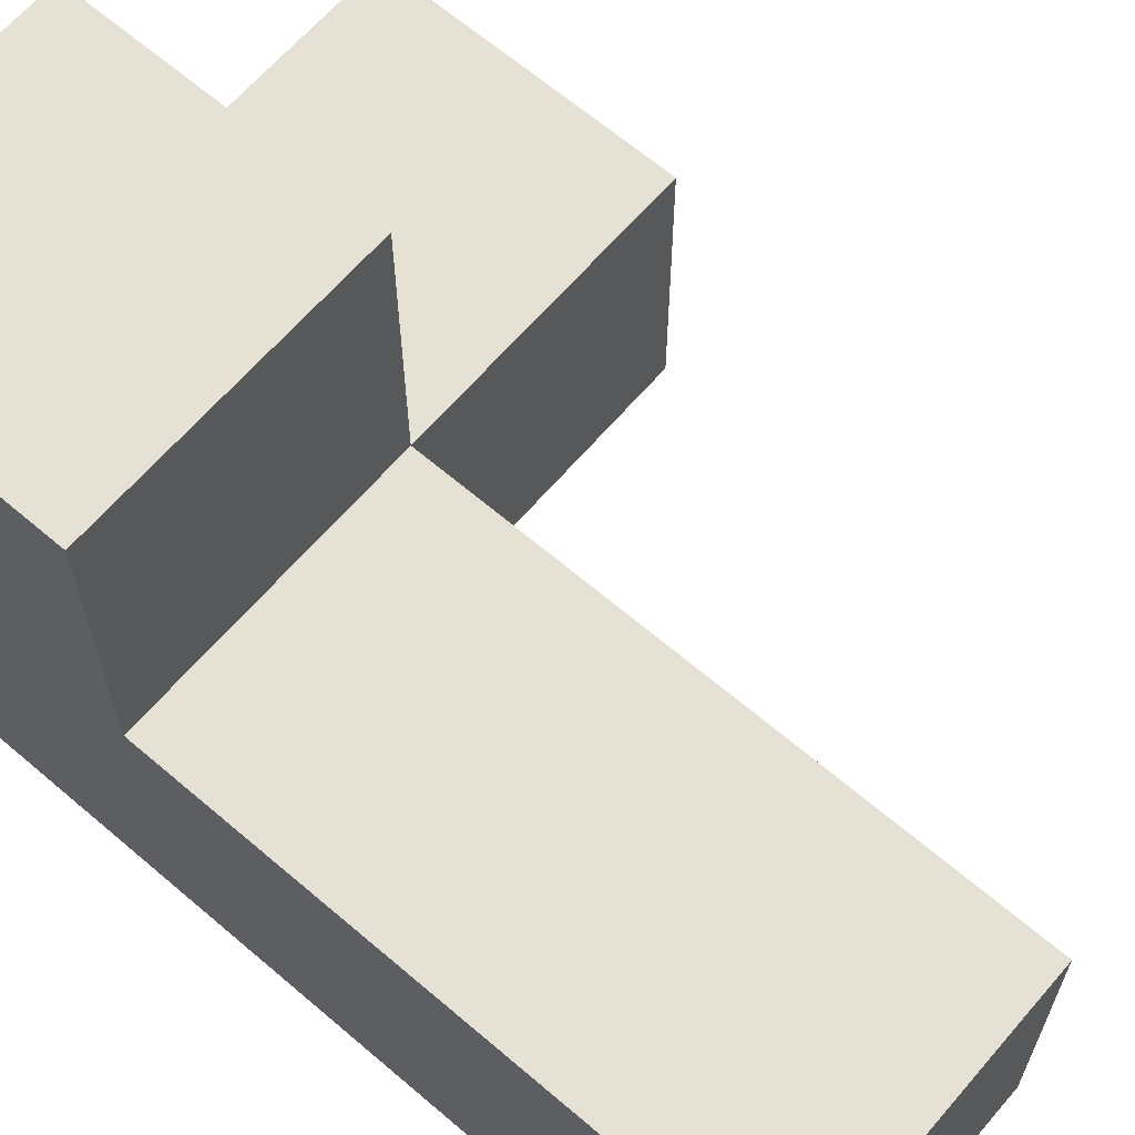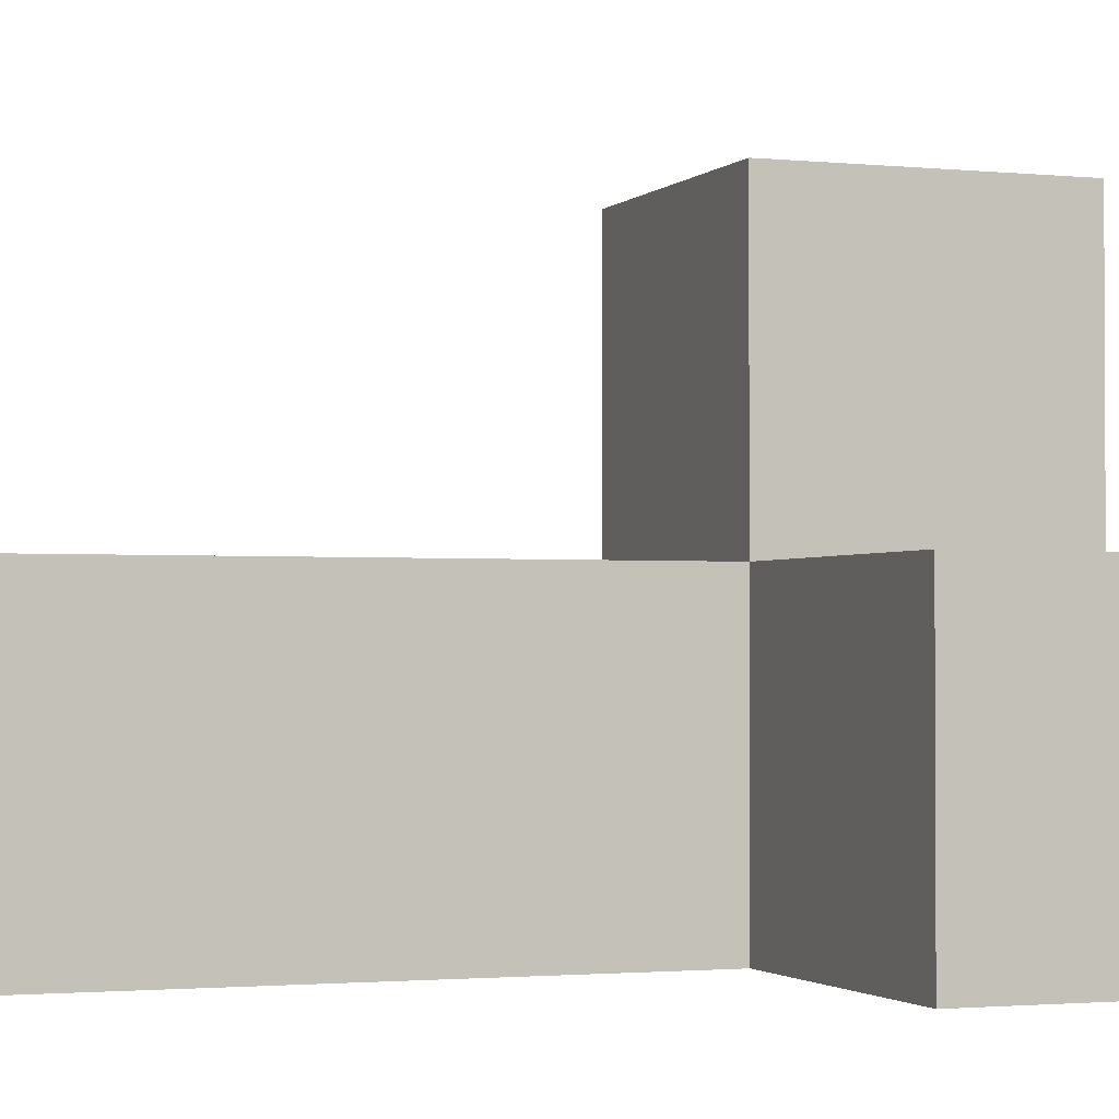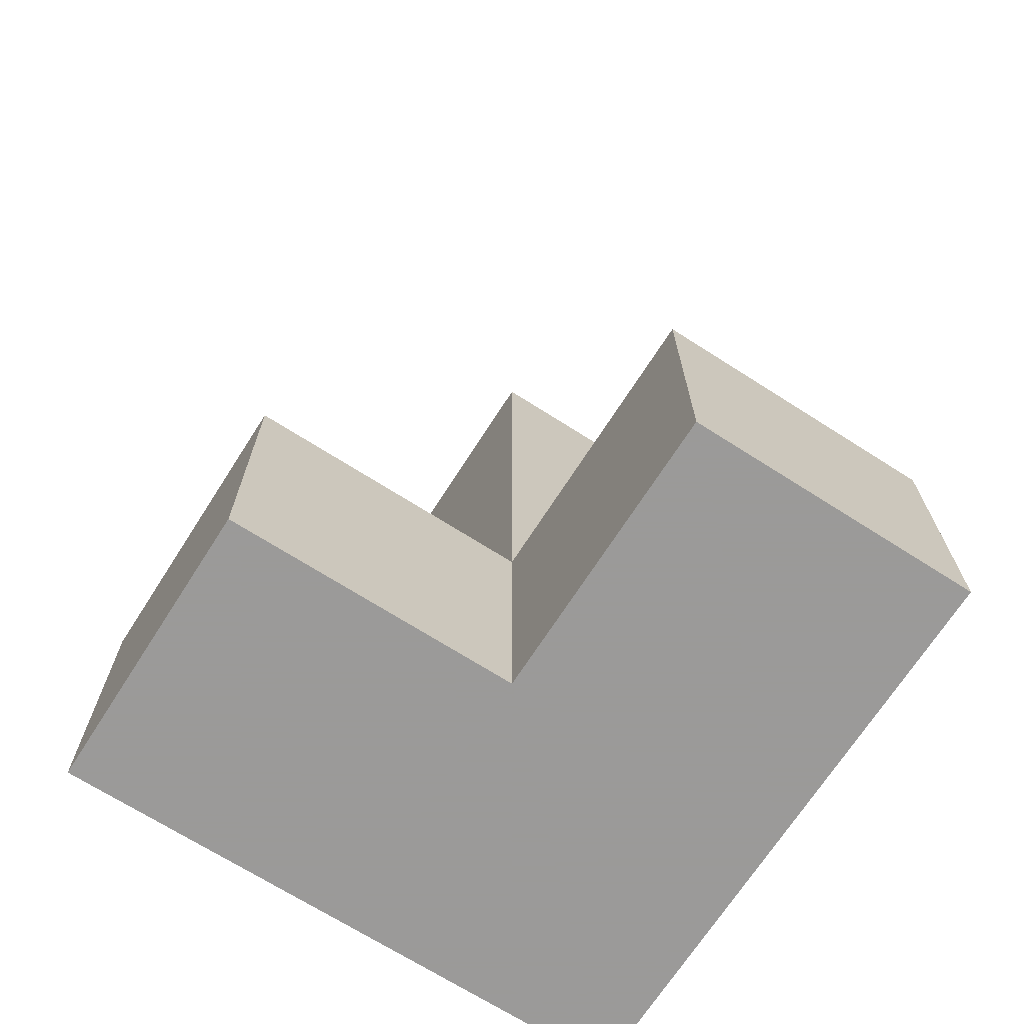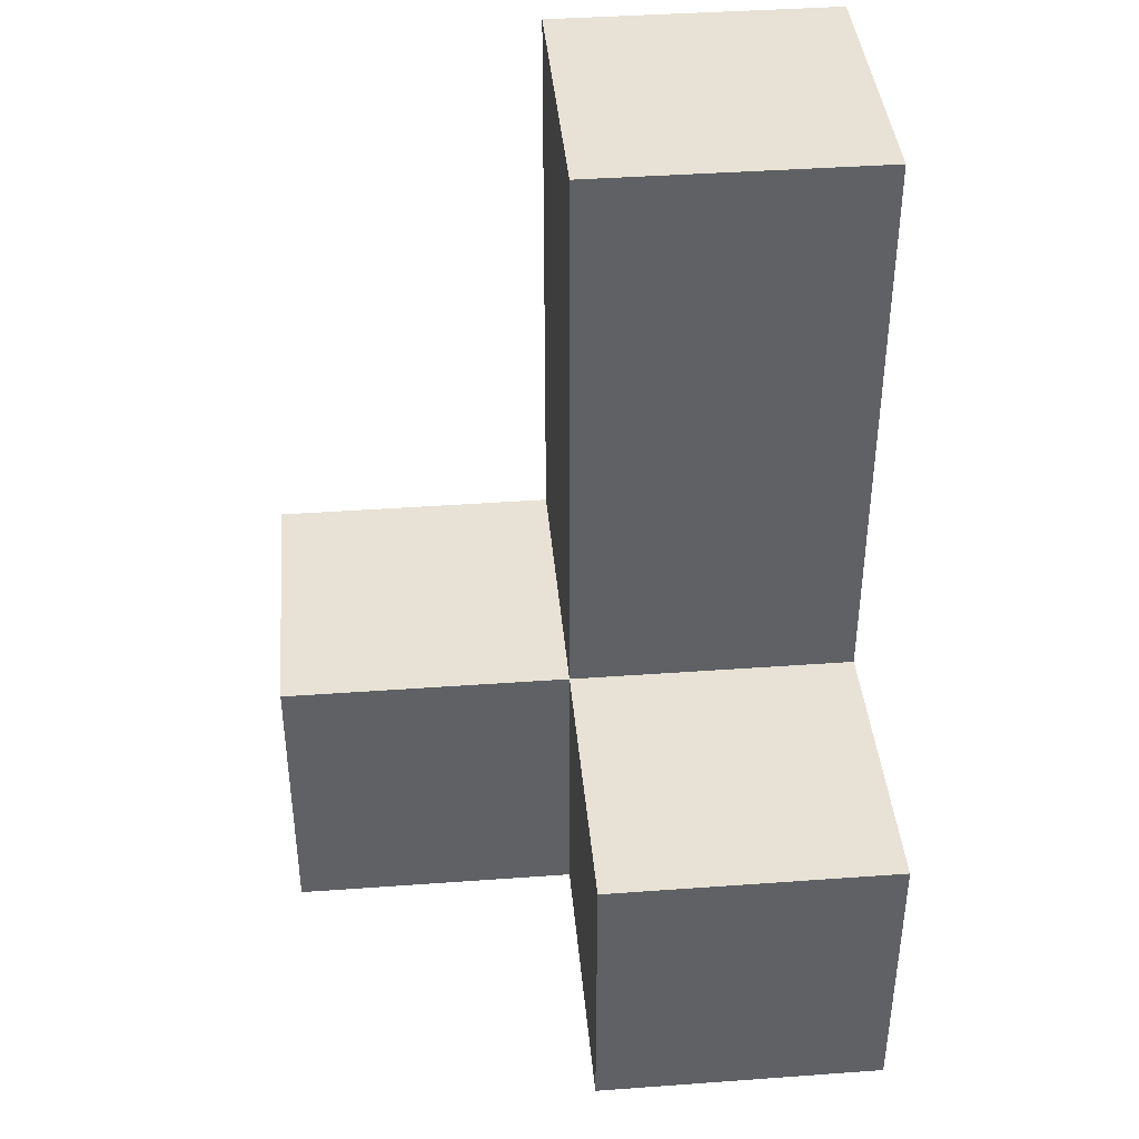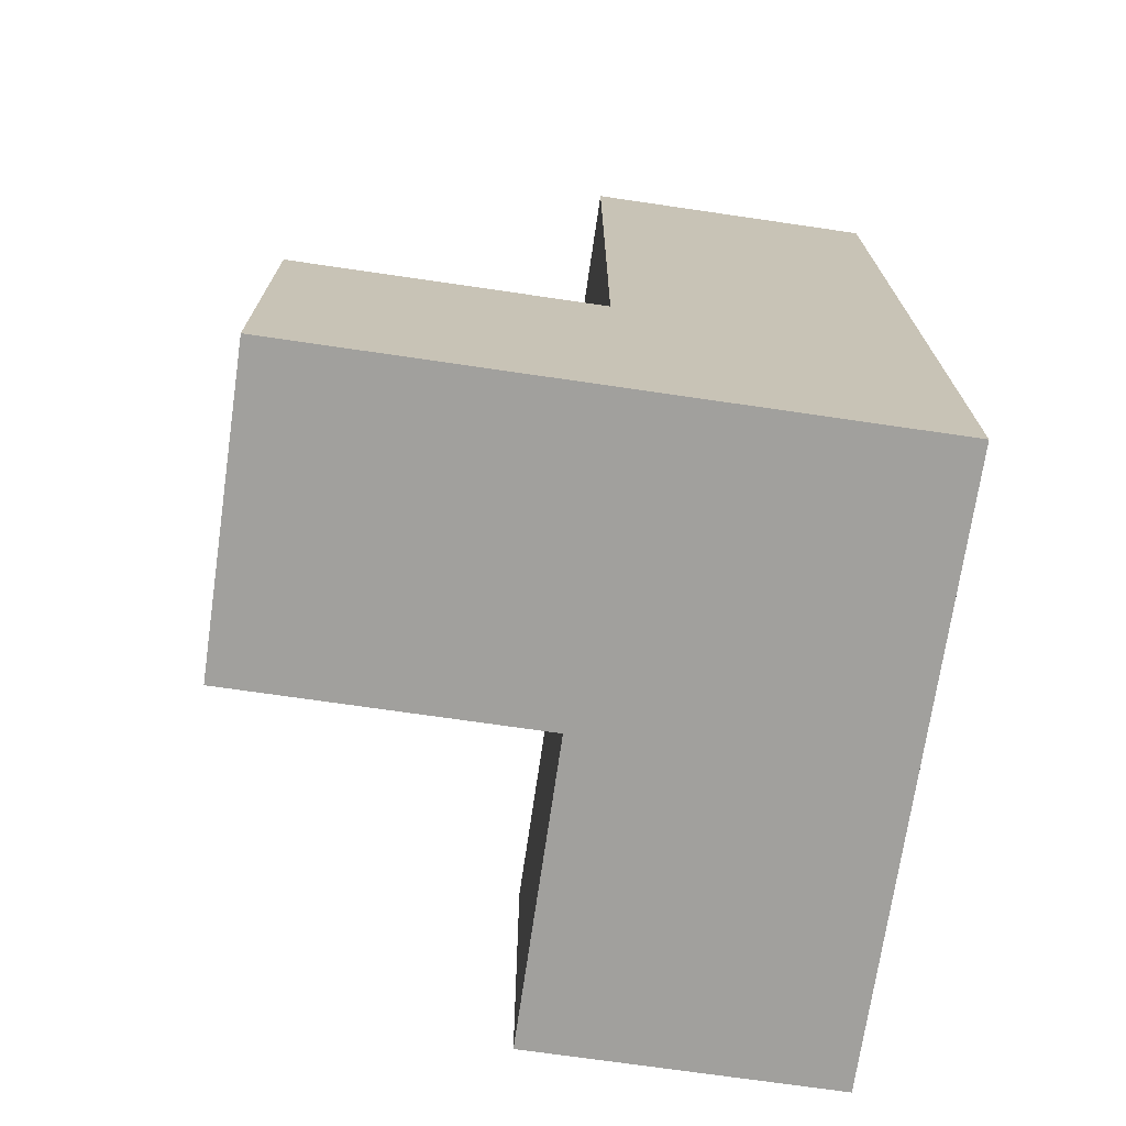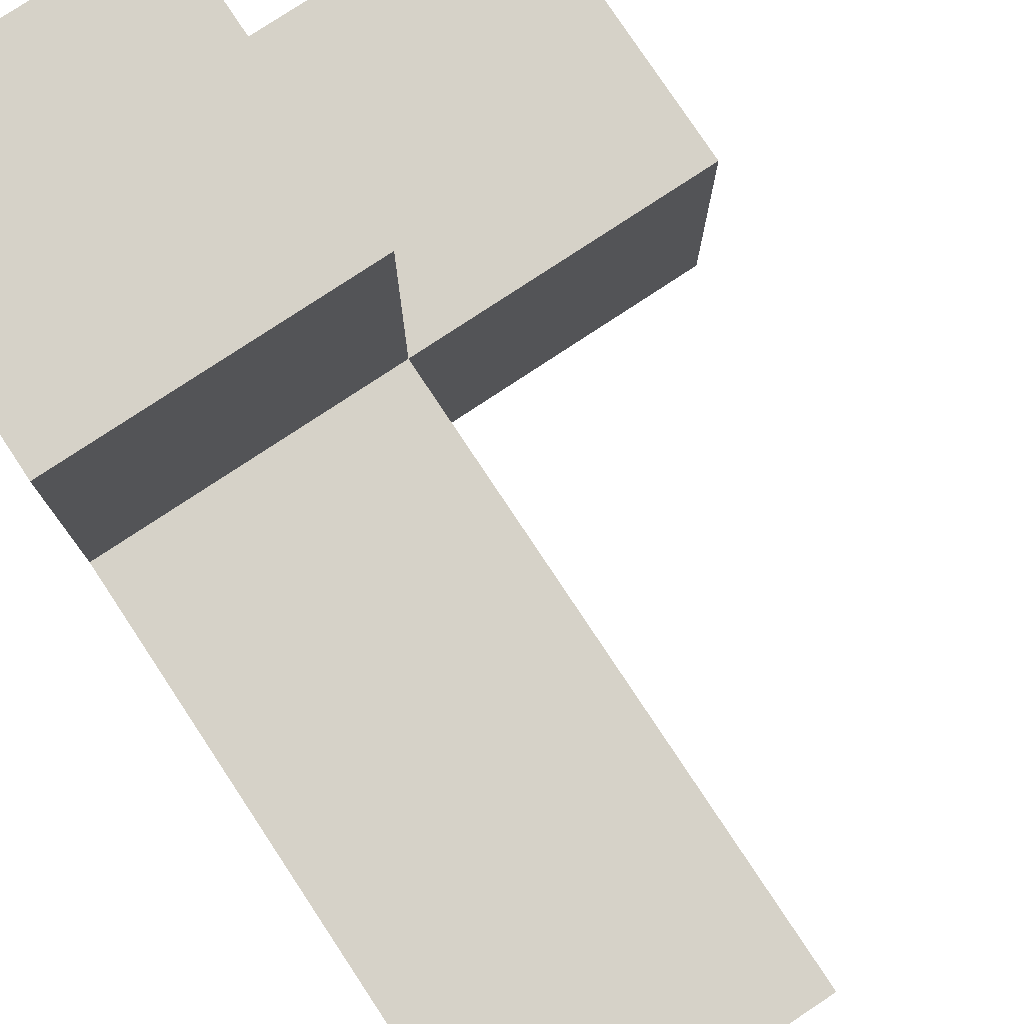
<metadata>
{"format":"obj","ext":"obj","renderer":"f3d","projection":"perspective","resolution":1024,"background":"white","views":[{"elev":64.8,"azim":130.7,"up":"+Z"},{"elev":-1.7,"azim":-110.5,"up":"+Z"},{"elev":-69.5,"azim":-32.6,"up":"+Y"},{"elev":40.4,"azim":-5.1,"up":"+Y"},{"elev":-71.6,"azim":81.7,"up":"+Y"},{"elev":78.3,"azim":146.5,"up":"+Z"}]}
</metadata>
<code>
v 1.992 0.01167 1.998
v 1.992 1.992 1.998
v 1.992 1.002 2.987
v 1.002 1.992 1.998
v 0.0125 0.01167 1.008
v 1.002 0.01167 1.008
v 1.002 1.002 2.987
v 1.992 0.01167 1.008
v 1.992 1.002 1.998
v 1.992 1.992 1.008
v 0.0125 1.002 1.998
v 1.002 1.992 1.008
v 1.002 2.982 1.998
v 1.992 2.982 1.998
v 1.002 1.002 1.998
v 1.002 0.01167 2.987
v 1.992 0.01167 2.987
v 0.0125 1.002 1.008
v 1.992 1.002 1.008
v 1.002 2.982 1.008
v 0.0125 0.01167 1.998
v 1.992 2.982 1.008
v 1.002 0.01167 1.998
v 1.002 1.002 1.008
f 10 12 22
f 20 22 12
f 4 2 13
f 14 13 2
f 22 20 14
f 13 14 20
f 20 12 13
f 4 13 12
f 10 22 2
f 14 2 22
f 19 24 10
f 12 10 24
f 15 9 4
f 2 4 9
f 12 24 4
f 15 4 24
f 19 10 9
f 2 9 10
f 8 6 19
f 24 19 6
f 6 8 23
f 1 23 8
f 8 19 1
f 9 1 19
f 6 5 24
f 18 24 5
f 21 23 11
f 15 11 23
f 5 6 21
f 23 21 6
f 24 18 15
f 11 15 18
f 18 5 11
f 21 11 5
f 16 17 7
f 3 7 17
f 23 1 16
f 17 16 1
f 9 15 3
f 7 3 15
f 15 23 7
f 16 7 23
f 1 9 17
f 3 17 9

</code>
